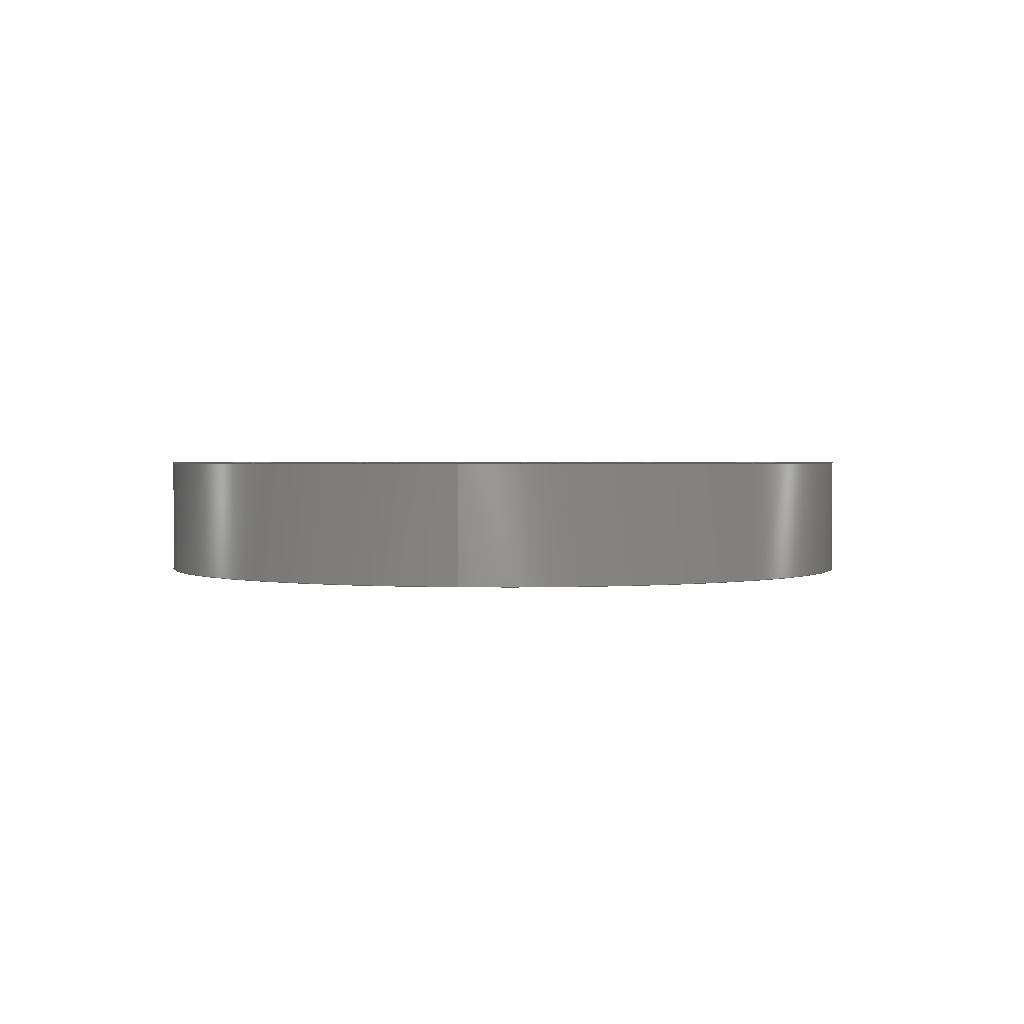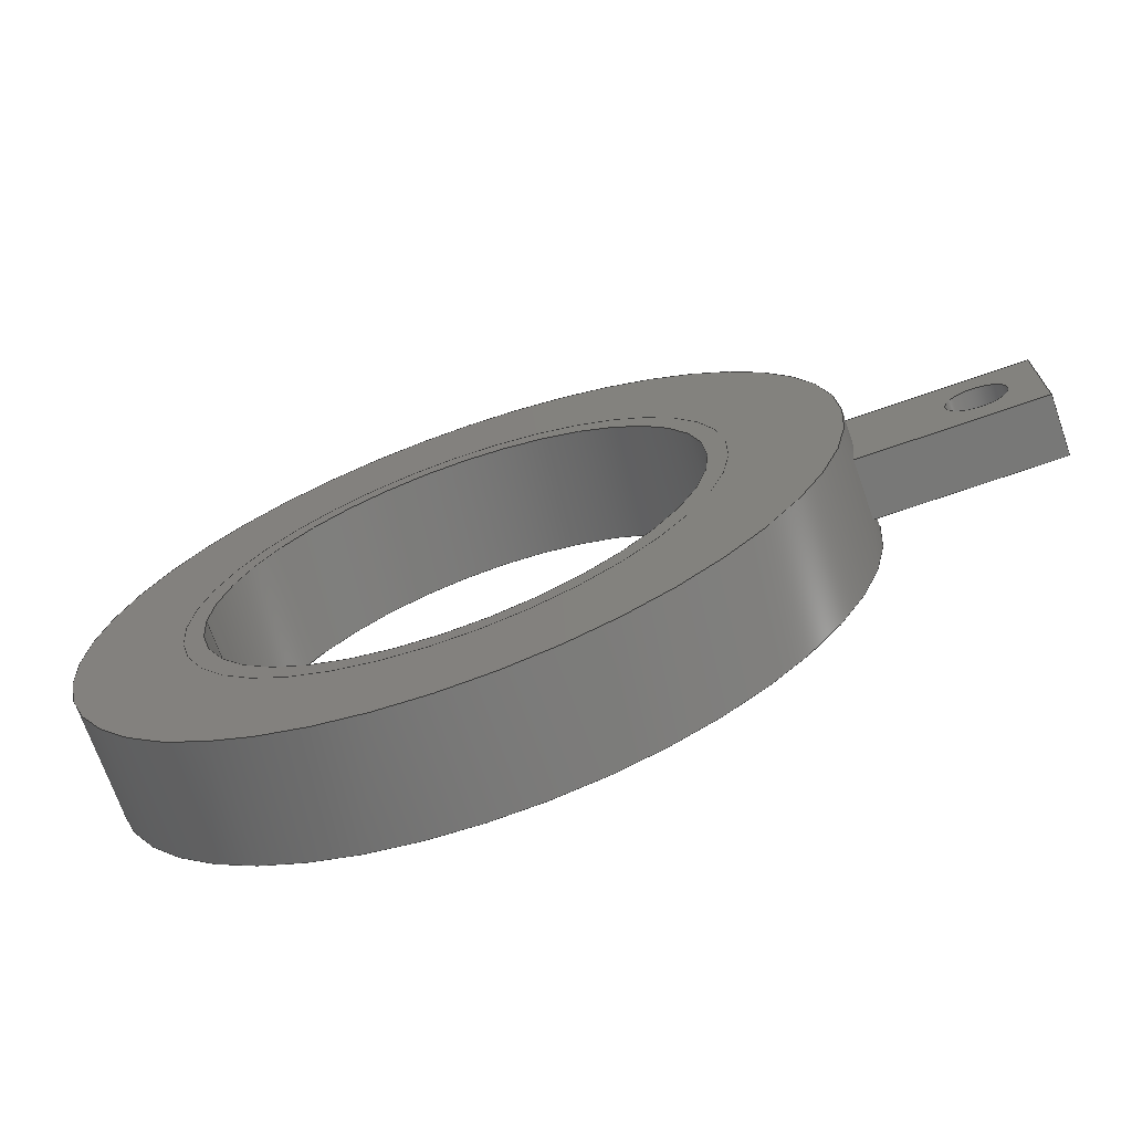
<metadata>
{"format":"step","ext":"step","renderer":"f3d","projection":"perspective","resolution":1024,"background":"white","views":[{"elev":1.6,"azim":-83.6,"up":"+Y"},{"elev":-70.6,"azim":19.3,"up":"+Z"}]}
</metadata>
<code>
ISO-10303-21;
DATA;
#1=MECHANICAL_DESIGN_GEOMETRIC_PRESENTATION_REPRESENTATION('',(#4,#5),
#392);
#2=SHAPE_REPRESENTATION_RELATIONSHIP('SRR','None',#399,#3);
#3=ADVANCED_BREP_SHAPE_REPRESENTATION('',(#6,#7),#391);
#4=STYLED_ITEM('',(#409),#6);
#5=STYLED_ITEM('',(#410),#7);
#6=MANIFOLD_SOLID_BREP('Body1',#219);
#7=MANIFOLD_SOLID_BREP('Body2',#220);
#8=CYLINDRICAL_SURFACE('',#243,0.15);
#9=CYLINDRICAL_SURFACE('',#245,1.35);
#10=CYLINDRICAL_SURFACE('',#248,1.9);
#11=CYLINDRICAL_SURFACE('',#255,1.25);
#12=CYLINDRICAL_SURFACE('',#257,1.35);
#13=LINE('',#345,#28);
#14=LINE('',#347,#29);
#15=LINE('',#348,#30);
#16=LINE('',#354,#31);
#17=LINE('',#356,#32);
#18=LINE('',#359,#33);
#19=LINE('',#361,#34);
#20=LINE('',#362,#35);
#21=LINE('',#365,#36);
#22=LINE('',#366,#37);
#23=LINE('',#368,#38);
#24=LINE('',#371,#39);
#25=LINE('',#373,#40);
#26=LINE('',#383,#41);
#27=LINE('',#387,#42);
#28=VECTOR('',#278,1);
#29=VECTOR('',#279,1);
#30=VECTOR('',#280,1);
#31=VECTOR('',#287,0.15);
#32=VECTOR('',#290,1.35);
#33=VECTOR('',#293,1);
#34=VECTOR('',#294,1);
#35=VECTOR('',#295,1);
#36=VECTOR('',#298,1);
#37=VECTOR('',#299,1);
#38=VECTOR('',#302,1.9);
#39=VECTOR('',#305,1);
#40=VECTOR('',#308,1);
#41=VECTOR('',#321,1.25);
#42=VECTOR('',#326,1.35);
#43=FACE_BOUND('',#65,.T.);
#44=FACE_BOUND('',#67,.T.);
#45=FACE_BOUND('',#69,.T.);
#46=FACE_BOUND('',#75,.T.);
#47=FACE_BOUND('',#78,.T.);
#48=FACE_BOUND('',#80,.T.);
#49=FACE_BOUND('',#84,.T.);
#50=FACE_OUTER_BOUND('',#64,.T.);
#51=FACE_OUTER_BOUND('',#66,.T.);
#52=FACE_OUTER_BOUND('',#68,.T.);
#53=FACE_OUTER_BOUND('',#70,.T.);
#54=FACE_OUTER_BOUND('',#71,.T.);
#55=FACE_OUTER_BOUND('',#72,.T.);
#56=FACE_OUTER_BOUND('',#73,.T.);
#57=FACE_OUTER_BOUND('',#74,.T.);
#58=FACE_OUTER_BOUND('',#76,.T.);
#59=FACE_OUTER_BOUND('',#77,.T.);
#60=FACE_OUTER_BOUND('',#79,.T.);
#61=FACE_OUTER_BOUND('',#81,.T.);
#62=FACE_OUTER_BOUND('',#82,.T.);
#63=FACE_OUTER_BOUND('',#83,.T.);
#64=EDGE_LOOP('',(#142));
#65=EDGE_LOOP('',(#143));
#66=EDGE_LOOP('',(#144));
#67=EDGE_LOOP('',(#145));
#68=EDGE_LOOP('',(#146,#147,#148,#149));
#69=EDGE_LOOP('',(#150));
#70=EDGE_LOOP('',(#151,#152,#153,#154));
#71=EDGE_LOOP('',(#155,#156,#157,#158));
#72=EDGE_LOOP('',(#159,#160,#161,#162));
#73=EDGE_LOOP('',(#163,#164,#165,#166));
#74=EDGE_LOOP('',(#167,#168,#169,#170));
#75=EDGE_LOOP('',(#171,#172,#173,#174));
#76=EDGE_LOOP('',(#175,#176,#177,#178));
#77=EDGE_LOOP('',(#179,#180,#181,#182));
#78=EDGE_LOOP('',(#183));
#79=EDGE_LOOP('',(#184));
#80=EDGE_LOOP('',(#185));
#81=EDGE_LOOP('',(#186,#187,#188,#189));
#82=EDGE_LOOP('',(#190,#191,#192,#193));
#83=EDGE_LOOP('',(#194));
#84=EDGE_LOOP('',(#195));
#85=CIRCLE('',#235,1.9);
#86=CIRCLE('',#236,1.35);
#87=CIRCLE('',#238,1.9);
#88=CIRCLE('',#239,1.35);
#89=CIRCLE('',#241,1.9);
#90=CIRCLE('',#242,0.15);
#91=CIRCLE('',#244,0.15);
#92=CIRCLE('',#249,1.9);
#93=CIRCLE('',#253,1.35);
#94=CIRCLE('',#254,1.25);
#95=CIRCLE('',#256,1.25);
#96=CIRCLE('',#258,1.35);
#97=VERTEX_POINT('',#331);
#98=VERTEX_POINT('',#333);
#99=VERTEX_POINT('',#336);
#100=VERTEX_POINT('',#338);
#101=VERTEX_POINT('',#341);
#102=VERTEX_POINT('',#342);
#103=VERTEX_POINT('',#344);
#104=VERTEX_POINT('',#346);
#105=VERTEX_POINT('',#349);
#106=VERTEX_POINT('',#352);
#107=VERTEX_POINT('',#358);
#108=VERTEX_POINT('',#360);
#109=VERTEX_POINT('',#364);
#110=VERTEX_POINT('',#369);
#111=VERTEX_POINT('',#376);
#112=VERTEX_POINT('',#378);
#113=VERTEX_POINT('',#381);
#114=VERTEX_POINT('',#385);
#115=EDGE_CURVE('',#97,#97,#85,.T.);
#116=EDGE_CURVE('',#98,#98,#86,.T.);
#117=EDGE_CURVE('',#99,#99,#87,.T.);
#118=EDGE_CURVE('',#100,#100,#88,.T.);
#119=EDGE_CURVE('',#101,#102,#89,.T.);
#120=EDGE_CURVE('',#102,#103,#13,.T.);
#121=EDGE_CURVE('',#103,#104,#14,.T.);
#122=EDGE_CURVE('',#104,#101,#15,.T.);
#123=EDGE_CURVE('',#105,#105,#90,.T.);
#124=EDGE_CURVE('',#106,#106,#91,.T.);
#125=EDGE_CURVE('',#106,#105,#16,.T.);
#126=EDGE_CURVE('',#100,#98,#17,.T.);
#127=EDGE_CURVE('',#107,#103,#18,.T.);
#128=EDGE_CURVE('',#108,#107,#19,.T.);
#129=EDGE_CURVE('',#104,#108,#20,.T.);
#130=EDGE_CURVE('',#109,#108,#21,.T.);
#131=EDGE_CURVE('',#101,#109,#22,.T.);
#132=EDGE_CURVE('',#99,#97,#23,.T.);
#133=EDGE_CURVE('',#110,#109,#92,.T.);
#134=EDGE_CURVE('',#102,#110,#24,.T.);
#135=EDGE_CURVE('',#107,#110,#25,.T.);
#136=EDGE_CURVE('',#111,#111,#93,.T.);
#137=EDGE_CURVE('',#112,#112,#94,.T.);
#138=EDGE_CURVE('',#113,#113,#95,.T.);
#139=EDGE_CURVE('',#113,#112,#26,.T.);
#140=EDGE_CURVE('',#114,#114,#96,.T.);
#141=EDGE_CURVE('',#114,#111,#27,.T.);
#142=ORIENTED_EDGE('',*,*,#115,.T.);
#143=ORIENTED_EDGE('',*,*,#116,.T.);
#144=ORIENTED_EDGE('',*,*,#117,.T.);
#145=ORIENTED_EDGE('',*,*,#118,.T.);
#146=ORIENTED_EDGE('',*,*,#119,.T.);
#147=ORIENTED_EDGE('',*,*,#120,.T.);
#148=ORIENTED_EDGE('',*,*,#121,.T.);
#149=ORIENTED_EDGE('',*,*,#122,.T.);
#150=ORIENTED_EDGE('',*,*,#123,.T.);
#151=ORIENTED_EDGE('',*,*,#124,.F.);
#152=ORIENTED_EDGE('',*,*,#125,.T.);
#153=ORIENTED_EDGE('',*,*,#123,.F.);
#154=ORIENTED_EDGE('',*,*,#125,.F.);
#155=ORIENTED_EDGE('',*,*,#118,.F.);
#156=ORIENTED_EDGE('',*,*,#126,.T.);
#157=ORIENTED_EDGE('',*,*,#116,.F.);
#158=ORIENTED_EDGE('',*,*,#126,.F.);
#159=ORIENTED_EDGE('',*,*,#127,.F.);
#160=ORIENTED_EDGE('',*,*,#128,.F.);
#161=ORIENTED_EDGE('',*,*,#129,.F.);
#162=ORIENTED_EDGE('',*,*,#121,.F.);
#163=ORIENTED_EDGE('',*,*,#129,.T.);
#164=ORIENTED_EDGE('',*,*,#130,.F.);
#165=ORIENTED_EDGE('',*,*,#131,.F.);
#166=ORIENTED_EDGE('',*,*,#122,.F.);
#167=ORIENTED_EDGE('',*,*,#117,.F.);
#168=ORIENTED_EDGE('',*,*,#132,.T.);
#169=ORIENTED_EDGE('',*,*,#115,.F.);
#170=ORIENTED_EDGE('',*,*,#132,.F.);
#171=ORIENTED_EDGE('',*,*,#131,.T.);
#172=ORIENTED_EDGE('',*,*,#133,.F.);
#173=ORIENTED_EDGE('',*,*,#134,.F.);
#174=ORIENTED_EDGE('',*,*,#119,.F.);
#175=ORIENTED_EDGE('',*,*,#134,.T.);
#176=ORIENTED_EDGE('',*,*,#135,.F.);
#177=ORIENTED_EDGE('',*,*,#127,.T.);
#178=ORIENTED_EDGE('',*,*,#120,.F.);
#179=ORIENTED_EDGE('',*,*,#133,.T.);
#180=ORIENTED_EDGE('',*,*,#130,.T.);
#181=ORIENTED_EDGE('',*,*,#128,.T.);
#182=ORIENTED_EDGE('',*,*,#135,.T.);
#183=ORIENTED_EDGE('',*,*,#124,.T.);
#184=ORIENTED_EDGE('',*,*,#136,.T.);
#185=ORIENTED_EDGE('',*,*,#137,.T.);
#186=ORIENTED_EDGE('',*,*,#138,.F.);
#187=ORIENTED_EDGE('',*,*,#139,.T.);
#188=ORIENTED_EDGE('',*,*,#137,.F.);
#189=ORIENTED_EDGE('',*,*,#139,.F.);
#190=ORIENTED_EDGE('',*,*,#140,.F.);
#191=ORIENTED_EDGE('',*,*,#141,.T.);
#192=ORIENTED_EDGE('',*,*,#136,.F.);
#193=ORIENTED_EDGE('',*,*,#141,.F.);
#194=ORIENTED_EDGE('',*,*,#140,.T.);
#195=ORIENTED_EDGE('',*,*,#138,.T.);
#196=PLANE('',#234);
#197=PLANE('',#237);
#198=PLANE('',#240);
#199=PLANE('',#246);
#200=PLANE('',#247);
#201=PLANE('',#250);
#202=PLANE('',#251);
#203=PLANE('',#252);
#204=PLANE('',#259);
#205=ADVANCED_FACE('',(#50,#43),#196,.F.);
#206=ADVANCED_FACE('',(#51,#44),#197,.T.);
#207=ADVANCED_FACE('',(#52,#45),#198,.F.);
#208=ADVANCED_FACE('',(#53),#8,.F.);
#209=ADVANCED_FACE('',(#54),#9,.F.);
#210=ADVANCED_FACE('',(#55),#199,.T.);
#211=ADVANCED_FACE('',(#56),#200,.T.);
#212=ADVANCED_FACE('',(#57,#46),#10,.T.);
#213=ADVANCED_FACE('',(#58),#201,.T.);
#214=ADVANCED_FACE('',(#59,#47),#202,.T.);
#215=ADVANCED_FACE('',(#60,#48),#203,.F.);
#216=ADVANCED_FACE('',(#61),#11,.F.);
#217=ADVANCED_FACE('',(#62),#12,.T.);
#218=ADVANCED_FACE('',(#63,#49),#204,.T.);
#219=CLOSED_SHELL('',(#205,#206,#207,#208,#209,#210,#211,#212,#213,#214));
#220=CLOSED_SHELL('',(#215,#216,#217,#218));
#221=DERIVED_UNIT_ELEMENT(#223,1);
#222=DERIVED_UNIT_ELEMENT(#394,3);
#223=(
MASS_UNIT()
NAMED_UNIT(*)
SI_UNIT(.KILO.,.GRAM.)
);
#224=DERIVED_UNIT((#221,#222));
#225=MEASURE_REPRESENTATION_ITEM('density measure',
POSITIVE_RATIO_MEASURE(7850),#224);
#226=PROPERTY_DEFINITION_REPRESENTATION(#231,#228);
#227=PROPERTY_DEFINITION_REPRESENTATION(#232,#229);
#228=REPRESENTATION('material name',(#230),#391);
#229=REPRESENTATION('density',(#225),#391);
#230=DESCRIPTIVE_REPRESENTATION_ITEM('Steel','Steel');
#231=PROPERTY_DEFINITION('material property','material name',#401);
#232=PROPERTY_DEFINITION('material property','density of part',#401);
#233=AXIS2_PLACEMENT_3D('placement',#329,#260,#261);
#234=AXIS2_PLACEMENT_3D('',#330,#262,#263);
#235=AXIS2_PLACEMENT_3D('',#332,#264,#265);
#236=AXIS2_PLACEMENT_3D('',#334,#266,#267);
#237=AXIS2_PLACEMENT_3D('',#335,#268,#269);
#238=AXIS2_PLACEMENT_3D('',#337,#270,#271);
#239=AXIS2_PLACEMENT_3D('',#339,#272,#273);
#240=AXIS2_PLACEMENT_3D('',#340,#274,#275);
#241=AXIS2_PLACEMENT_3D('',#343,#276,#277);
#242=AXIS2_PLACEMENT_3D('',#350,#281,#282);
#243=AXIS2_PLACEMENT_3D('',#351,#283,#284);
#244=AXIS2_PLACEMENT_3D('',#353,#285,#286);
#245=AXIS2_PLACEMENT_3D('',#355,#288,#289);
#246=AXIS2_PLACEMENT_3D('',#357,#291,#292);
#247=AXIS2_PLACEMENT_3D('',#363,#296,#297);
#248=AXIS2_PLACEMENT_3D('',#367,#300,#301);
#249=AXIS2_PLACEMENT_3D('',#370,#303,#304);
#250=AXIS2_PLACEMENT_3D('',#372,#306,#307);
#251=AXIS2_PLACEMENT_3D('',#374,#309,#310);
#252=AXIS2_PLACEMENT_3D('',#375,#311,#312);
#253=AXIS2_PLACEMENT_3D('',#377,#313,#314);
#254=AXIS2_PLACEMENT_3D('',#379,#315,#316);
#255=AXIS2_PLACEMENT_3D('',#380,#317,#318);
#256=AXIS2_PLACEMENT_3D('',#382,#319,#320);
#257=AXIS2_PLACEMENT_3D('',#384,#322,#323);
#258=AXIS2_PLACEMENT_3D('',#386,#324,#325);
#259=AXIS2_PLACEMENT_3D('',#388,#327,#328);
#260=DIRECTION('axis',(0,0,1));
#261=DIRECTION('refdir',(1,0,0));
#262=DIRECTION('center_axis',(0,1,0));
#263=DIRECTION('ref_axis',(1,0,0));
#264=DIRECTION('center_axis',(0,-1,0));
#265=DIRECTION('ref_axis',(1,0,0));
#266=DIRECTION('center_axis',(0,1,0));
#267=DIRECTION('ref_axis',(1,0,0));
#268=DIRECTION('center_axis',(0,1,0));
#269=DIRECTION('ref_axis',(1,0,0));
#270=DIRECTION('center_axis',(0,1,0));
#271=DIRECTION('ref_axis',(1,0,0));
#272=DIRECTION('center_axis',(0,-1,0));
#273=DIRECTION('ref_axis',(1,0,0));
#274=DIRECTION('center_axis',(0,1,0));
#275=DIRECTION('ref_axis',(1,0,0));
#276=DIRECTION('center_axis',(0,1,0));
#277=DIRECTION('ref_axis',(1,0,0));
#278=DIRECTION('',(1,0,-9.614e-16));
#279=DIRECTION('',(0,0,1));
#280=DIRECTION('',(-1,0,1.202e-16));
#281=DIRECTION('center_axis',(0,1,0));
#282=DIRECTION('ref_axis',(1,0,0));
#283=DIRECTION('center_axis',(0,1,0));
#284=DIRECTION('ref_axis',(1,0,0));
#285=DIRECTION('center_axis',(0,-1,0));
#286=DIRECTION('ref_axis',(1,0,0));
#287=DIRECTION('',(0,-1,0));
#288=DIRECTION('center_axis',(0,1,0));
#289=DIRECTION('ref_axis',(1,0,0));
#290=DIRECTION('',(0,-1,0));
#291=DIRECTION('center_axis',(1,0,0));
#292=DIRECTION('ref_axis',(0,0,-1));
#293=DIRECTION('',(0,-1,0));
#294=DIRECTION('',(0,0,-1));
#295=DIRECTION('',(0,1,0));
#296=DIRECTION('center_axis',(1.202e-16,0,1));
#297=DIRECTION('ref_axis',(1,0,-1.202e-16));
#298=DIRECTION('',(1,0,-1.202e-16));
#299=DIRECTION('',(0,1,0));
#300=DIRECTION('center_axis',(0,1,0));
#301=DIRECTION('ref_axis',(1,0,0));
#302=DIRECTION('',(0,-1,0));
#303=DIRECTION('center_axis',(0,-1,0));
#304=DIRECTION('ref_axis',(1,0,0));
#305=DIRECTION('',(0,1,0));
#306=DIRECTION('center_axis',(-9.614e-16,0,-1));
#307=DIRECTION('ref_axis',(-1,0,9.614e-16));
#308=DIRECTION('',(-1,0,9.614e-16));
#309=DIRECTION('center_axis',(0,1,0));
#310=DIRECTION('ref_axis',(1,0,0));
#311=DIRECTION('center_axis',(0,1,0));
#312=DIRECTION('ref_axis',(1,0,0));
#313=DIRECTION('center_axis',(0,-1,0));
#314=DIRECTION('ref_axis',(1,0,0));
#315=DIRECTION('center_axis',(0,1,0));
#316=DIRECTION('ref_axis',(1,0,0));
#317=DIRECTION('center_axis',(0,1,0));
#318=DIRECTION('ref_axis',(1,0,0));
#319=DIRECTION('center_axis',(0,-1,0));
#320=DIRECTION('ref_axis',(1,0,0));
#321=DIRECTION('',(0,-1,0));
#322=DIRECTION('center_axis',(0,1,0));
#323=DIRECTION('ref_axis',(1,0,0));
#324=DIRECTION('center_axis',(0,1,0));
#325=DIRECTION('ref_axis',(1,0,0));
#326=DIRECTION('',(0,-1,0));
#327=DIRECTION('center_axis',(0,1,0));
#328=DIRECTION('ref_axis',(1,0,0));
#329=CARTESIAN_POINT('',(0,0,0));
#330=CARTESIAN_POINT('Origin',(0,-0.3,0));
#331=CARTESIAN_POINT('',(-1.9,-0.3,2.327e-16));
#332=CARTESIAN_POINT('Origin',(0,-0.3,0));
#333=CARTESIAN_POINT('',(-1.35,-0.3,1.653e-16));
#334=CARTESIAN_POINT('Origin',(0,-0.3,0));
#335=CARTESIAN_POINT('Origin',(0,0.3,0));
#336=CARTESIAN_POINT('',(-1.9,0.3,2.327e-16));
#337=CARTESIAN_POINT('Origin',(0,0.3,0));
#338=CARTESIAN_POINT('',(-1.35,0.3,1.653e-16));
#339=CARTESIAN_POINT('Origin',(0,0.3,0));
#340=CARTESIAN_POINT('Origin',(0.45,-0.15,0));
#341=CARTESIAN_POINT('',(1.876,-0.15,0.3));
#342=CARTESIAN_POINT('',(1.876,-0.15,-0.3));
#343=CARTESIAN_POINT('Origin',(0,-0.15,0));
#344=CARTESIAN_POINT('',(2.8,-0.15,-0.3));
#345=CARTESIAN_POINT('',(2.8,-0.15,-0.3));
#346=CARTESIAN_POINT('',(2.8,-0.15,0.3));
#347=CARTESIAN_POINT('',(2.8,-0.15,0.3));
#348=CARTESIAN_POINT('',(1.876,-0.15,0.3));
#349=CARTESIAN_POINT('',(2.35,-0.15,1.837e-17));
#350=CARTESIAN_POINT('Origin',(2.5,-0.15,0));
#351=CARTESIAN_POINT('Origin',(2.5,0,0));
#352=CARTESIAN_POINT('',(2.35,0.15,1.837e-17));
#353=CARTESIAN_POINT('Origin',(2.5,0.15,0));
#354=CARTESIAN_POINT('',(2.35,0,1.837e-17));
#355=CARTESIAN_POINT('Origin',(0,0,0));
#356=CARTESIAN_POINT('',(-1.35,0,1.653e-16));
#357=CARTESIAN_POINT('Origin',(2.8,0,0.3));
#358=CARTESIAN_POINT('',(2.8,0.15,-0.3));
#359=CARTESIAN_POINT('',(2.8,0,-0.3));
#360=CARTESIAN_POINT('',(2.8,0.15,0.3));
#361=CARTESIAN_POINT('',(2.8,0.15,0.3));
#362=CARTESIAN_POINT('',(2.8,0,0.3));
#363=CARTESIAN_POINT('Origin',(1.876,0,0.3));
#364=CARTESIAN_POINT('',(1.876,0.15,0.3));
#365=CARTESIAN_POINT('',(1.876,0.15,0.3));
#366=CARTESIAN_POINT('',(1.876,0,0.3));
#367=CARTESIAN_POINT('Origin',(0,0,0));
#368=CARTESIAN_POINT('',(-1.9,0,2.327e-16));
#369=CARTESIAN_POINT('',(1.876,0.15,-0.3));
#370=CARTESIAN_POINT('Origin',(0,0.15,0));
#371=CARTESIAN_POINT('',(1.876,0,-0.3));
#372=CARTESIAN_POINT('Origin',(2.8,0,-0.3));
#373=CARTESIAN_POINT('',(2.8,0.15,-0.3));
#374=CARTESIAN_POINT('Origin',(0.45,0.15,0));
#375=CARTESIAN_POINT('Origin',(0,-0.3,0));
#376=CARTESIAN_POINT('',(-1.35,-0.3,1.653e-16));
#377=CARTESIAN_POINT('Origin',(0,-0.3,0));
#378=CARTESIAN_POINT('',(-1.25,-0.3,1.531e-16));
#379=CARTESIAN_POINT('Origin',(0,-0.3,0));
#380=CARTESIAN_POINT('Origin',(0,0,0));
#381=CARTESIAN_POINT('',(-1.25,0.3,1.531e-16));
#382=CARTESIAN_POINT('Origin',(0,0.3,0));
#383=CARTESIAN_POINT('',(-1.25,0,1.531e-16));
#384=CARTESIAN_POINT('Origin',(0,0,0));
#385=CARTESIAN_POINT('',(-1.35,0.3,1.653e-16));
#386=CARTESIAN_POINT('Origin',(0,0.3,0));
#387=CARTESIAN_POINT('',(-1.35,0,1.653e-16));
#388=CARTESIAN_POINT('Origin',(0,0.3,0));
#389=UNCERTAINTY_MEASURE_WITH_UNIT(LENGTH_MEASURE(0.001),#393,
'DISTANCE_ACCURACY_VALUE',
'Maximum model space distance between geometric entities at asserted c
onnectivities');
#390=UNCERTAINTY_MEASURE_WITH_UNIT(LENGTH_MEASURE(0.001),#393,
'DISTANCE_ACCURACY_VALUE',
'Maximum model space distance between geometric entities at asserted c
onnectivities');
#391=(
GEOMETRIC_REPRESENTATION_CONTEXT(3)
GLOBAL_UNCERTAINTY_ASSIGNED_CONTEXT((#389))
GLOBAL_UNIT_ASSIGNED_CONTEXT((#393,#395,#396))
REPRESENTATION_CONTEXT('','3D')
);
#392=(
GEOMETRIC_REPRESENTATION_CONTEXT(3)
GLOBAL_UNCERTAINTY_ASSIGNED_CONTEXT((#390))
GLOBAL_UNIT_ASSIGNED_CONTEXT((#393,#395,#396))
REPRESENTATION_CONTEXT('','3D')
);
#393=(
LENGTH_UNIT()
NAMED_UNIT(*)
SI_UNIT(.CENTI.,.METRE.)
);
#394=(
LENGTH_UNIT()
NAMED_UNIT(*)
SI_UNIT($,.METRE.)
);
#395=(
NAMED_UNIT(*)
PLANE_ANGLE_UNIT()
SI_UNIT($,.RADIAN.)
);
#396=(
NAMED_UNIT(*)
SI_UNIT($,.STERADIAN.)
SOLID_ANGLE_UNIT()
);
#397=SHAPE_DEFINITION_REPRESENTATION(#398,#399);
#398=PRODUCT_DEFINITION_SHAPE('',$,#401);
#399=SHAPE_REPRESENTATION('',(#233),#391);
#400=PRODUCT_DEFINITION_CONTEXT('part definition',#405,'design');
#401=PRODUCT_DEFINITION('27-ECCENTRIC STRAP','27-ECCENTRIC STRAP',#402,
#400);
#402=PRODUCT_DEFINITION_FORMATION('',$,#407);
#403=PRODUCT_RELATED_PRODUCT_CATEGORY('27-ECCENTRIC STRAP',
'27-ECCENTRIC STRAP',(#407));
#404=APPLICATION_PROTOCOL_DEFINITION('international standard',
'automotive_design',2009,#405);
#405=APPLICATION_CONTEXT(
'Core Data for Automotive Mechanical Design Process');
#406=PRODUCT_CONTEXT('part definition',#405,'mechanical');
#407=PRODUCT('27-ECCENTRIC STRAP','27-ECCENTRIC STRAP',$,(#406));
#408=PRESENTATION_STYLE_ASSIGNMENT((#411));
#409=PRESENTATION_STYLE_ASSIGNMENT((#412));
#410=PRESENTATION_STYLE_ASSIGNMENT((#413));
#411=SURFACE_STYLE_USAGE(.BOTH.,#414);
#412=SURFACE_STYLE_USAGE(.BOTH.,#415);
#413=SURFACE_STYLE_USAGE(.BOTH.,#416);
#414=SURFACE_SIDE_STYLE('',(#417));
#415=SURFACE_SIDE_STYLE('',(#418));
#416=SURFACE_SIDE_STYLE('',(#419));
#417=SURFACE_STYLE_FILL_AREA(#420);
#418=SURFACE_STYLE_FILL_AREA(#421);
#419=SURFACE_STYLE_FILL_AREA(#422);
#420=FILL_AREA_STYLE('Steel - Satin',(#423));
#421=FILL_AREA_STYLE('Powder Coat (Blue)',(#424));
#422=FILL_AREA_STYLE('Bronze - Polished',(#425));
#423=FILL_AREA_STYLE_COLOUR('Steel - Satin',#426);
#424=FILL_AREA_STYLE_COLOUR('Powder Coat (Blue)',#427);
#425=FILL_AREA_STYLE_COLOUR('Bronze - Polished',#428);
#426=COLOUR_RGB('Steel - Satin',0.6275,0.6275,0.6275);
#427=COLOUR_RGB('Powder Coat (Blue)',0.4471,0.5098,
0.9686);
#428=COLOUR_RGB('Bronze - Polished',0.6078,0.5255,
0.3647);
ENDSEC;
END-ISO-10303-21;

</code>
